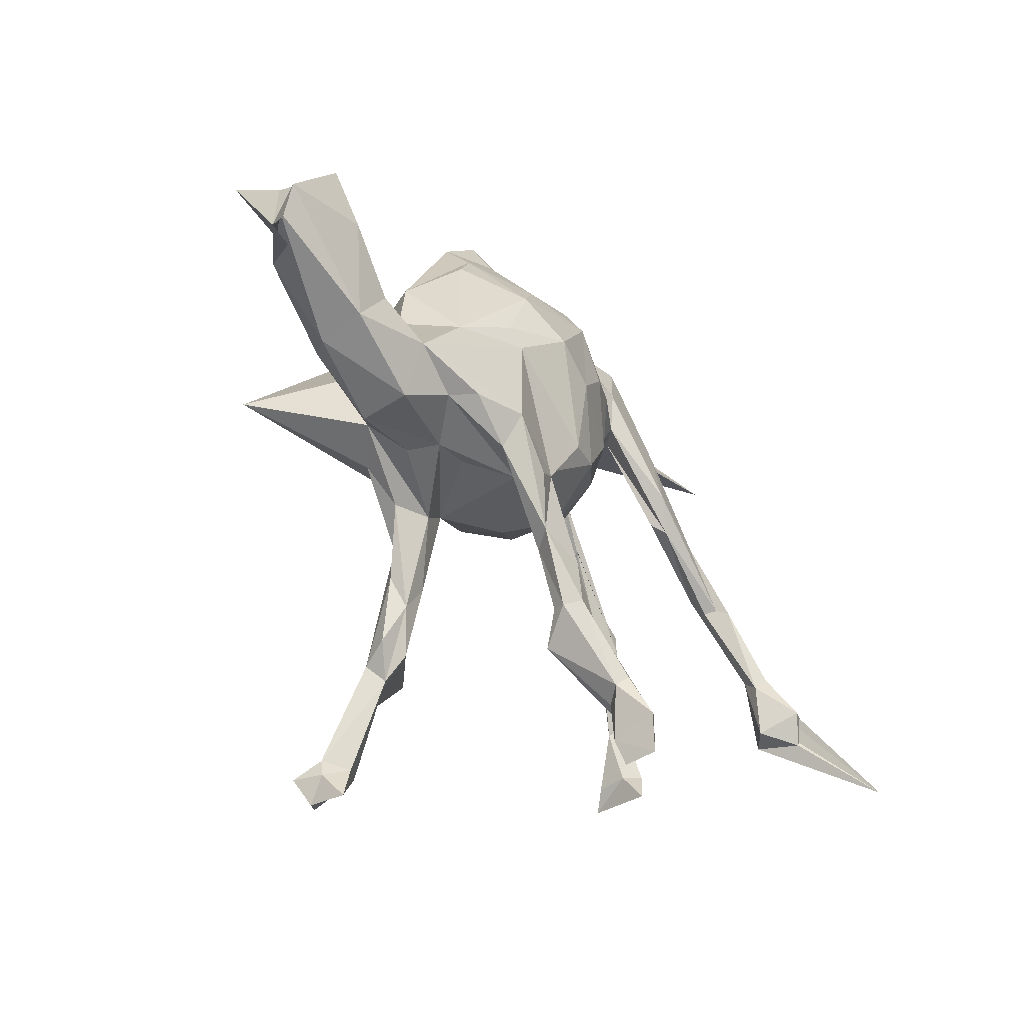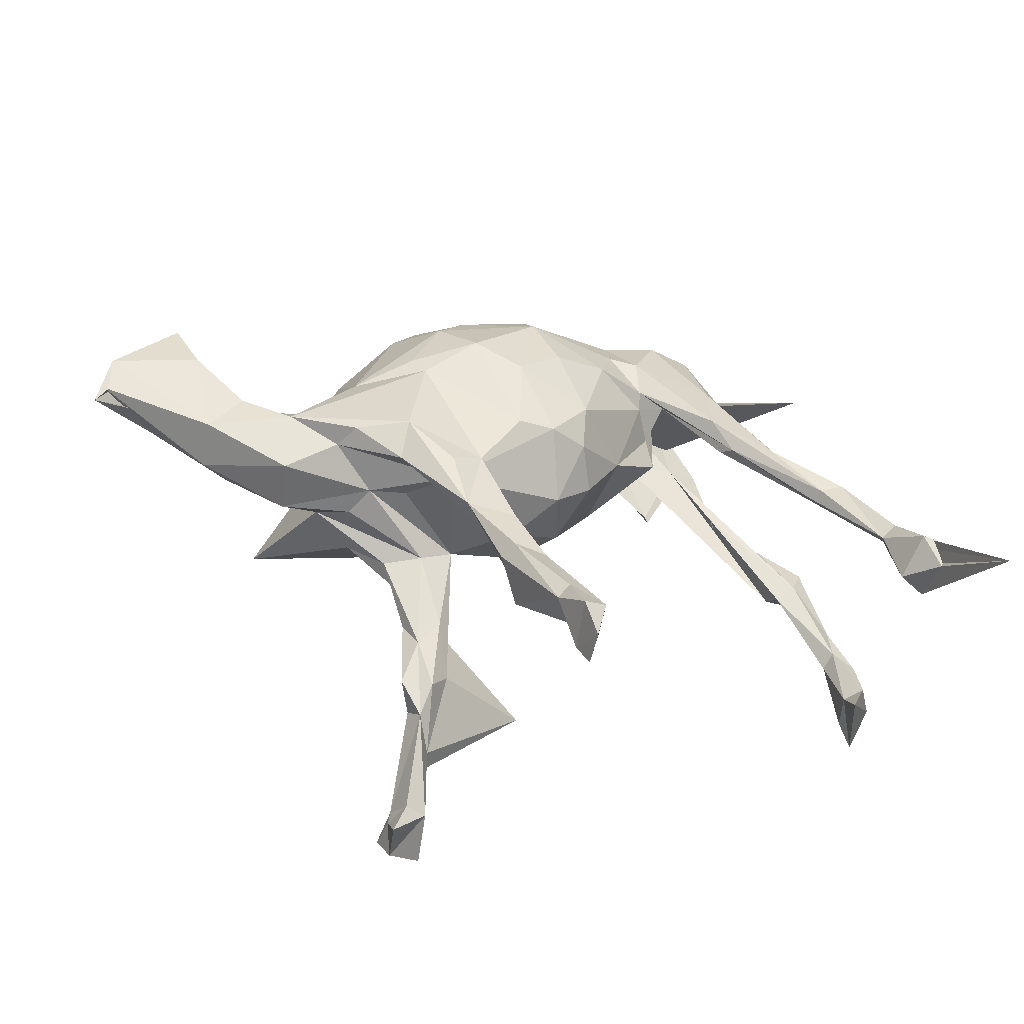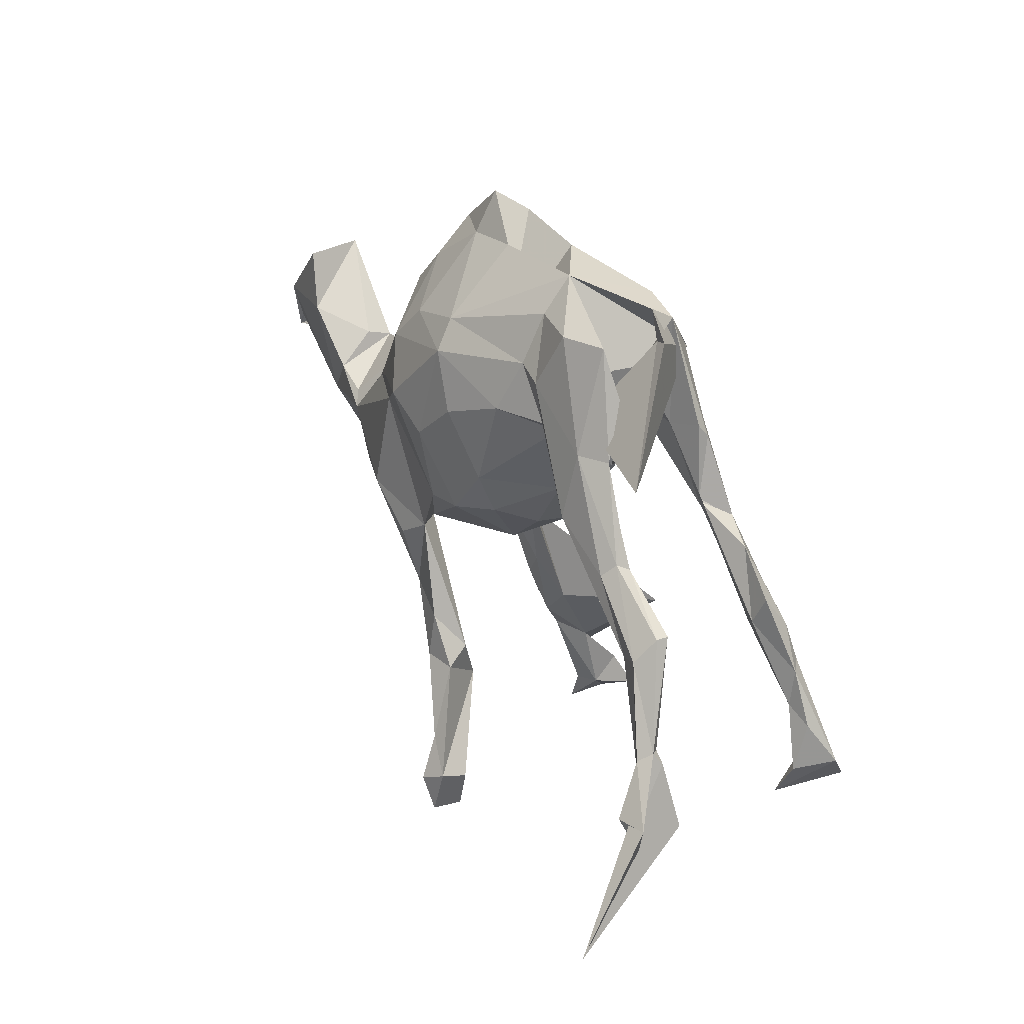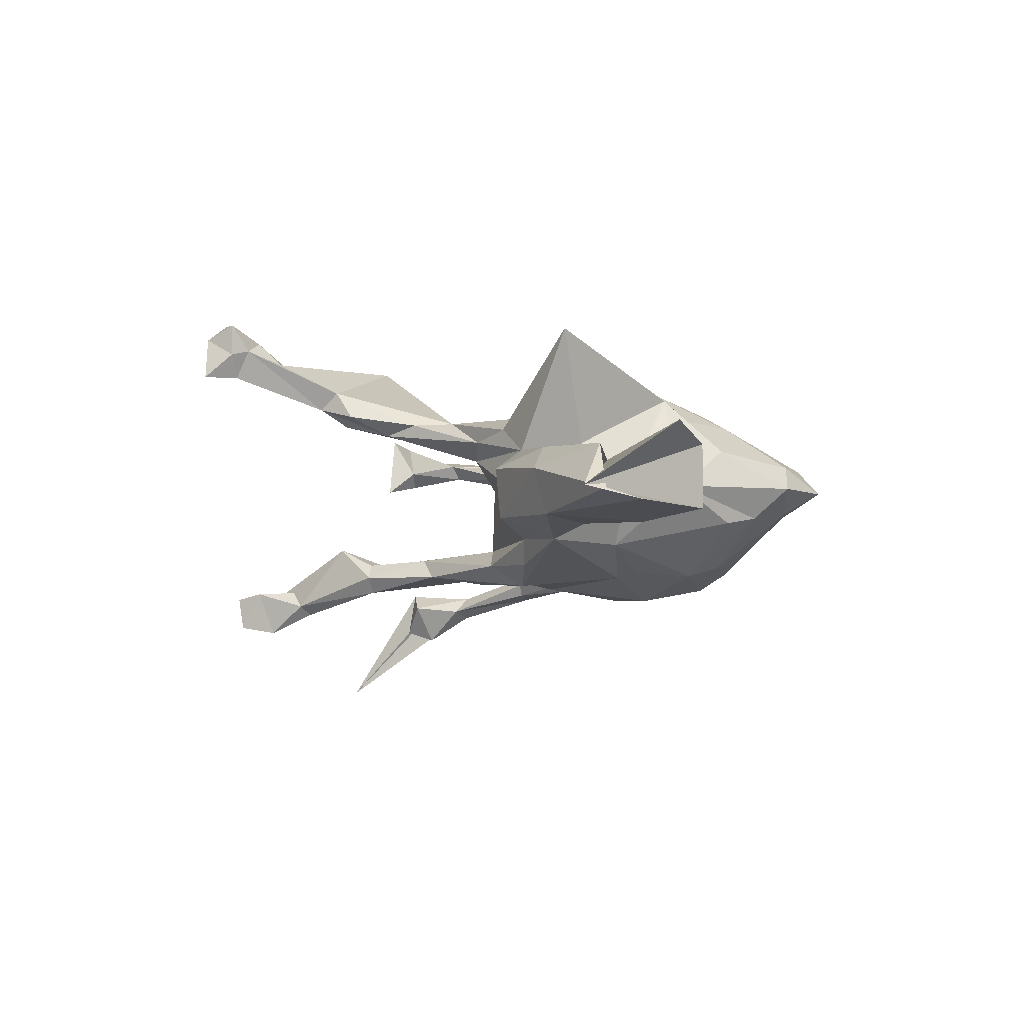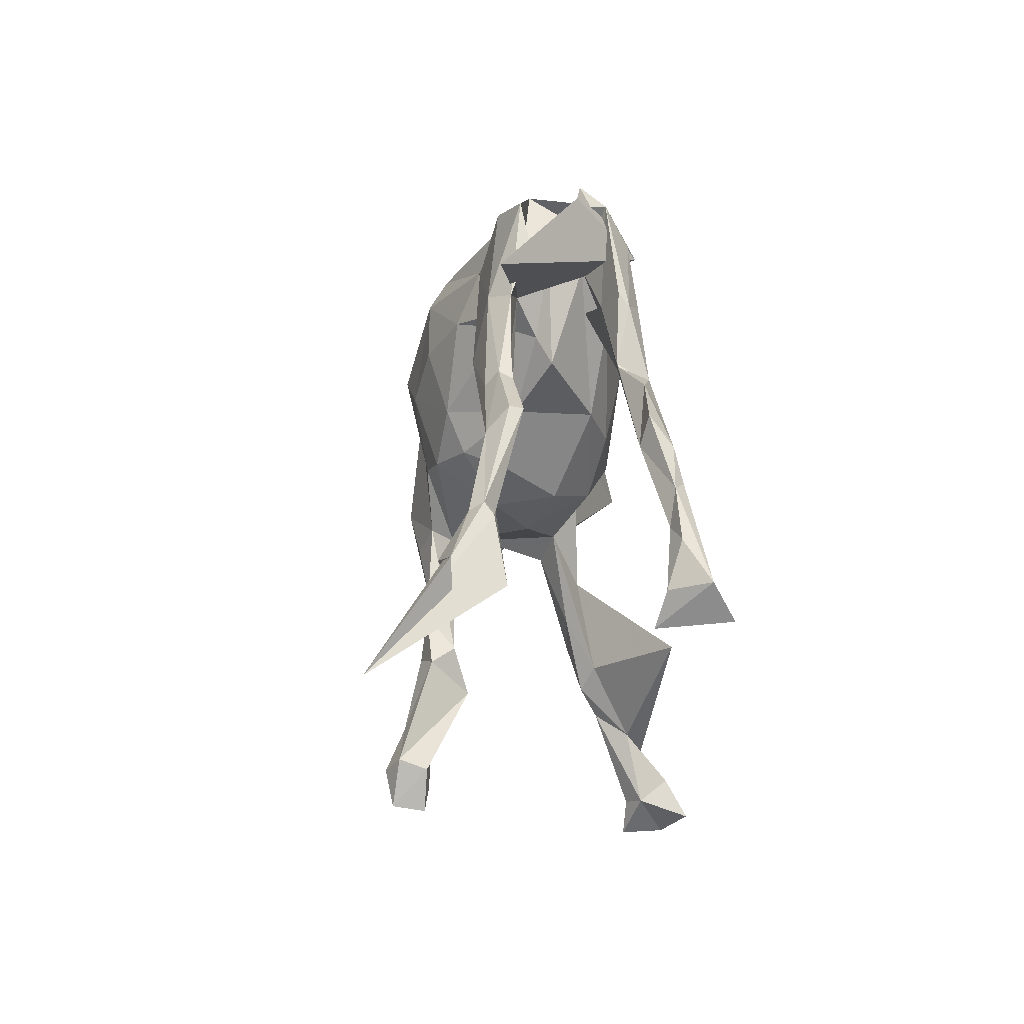
<metadata>
{"format":"obj","ext":"obj","renderer":"f3d","projection":"perspective","resolution":1024,"background":"white","views":[{"elev":-36.5,"azim":122.2,"up":"+Y"},{"elev":-49.2,"azim":167.5,"up":"+Y"},{"elev":30.7,"azim":-121.5,"up":"+Y"},{"elev":-5.9,"azim":86.9,"up":"+Z"},{"elev":-5.8,"azim":-99.3,"up":"+Y"}]}
</metadata>
<code>
v 0.08503 -0.6959 0.3353
v 0.142 -0.724 0.2988
v 0.1619 -0.6765 0.3251
v 0.1008 -0.6286 0.2997
v 0.09029 -0.6659 0.2486
v 0.1526 -0.6771 0.2702
v 0.09566 -0.5413 0.2234
v 0.1274 -0.669 0.2281
v 0.1479 -0.7277 0.2263
v 0.1294 -0.5838 0.2538
v 0.148 -0.6458 0.2771
v -0.7417 -0.3073 0.1786
v -0.6896 -0.3303 0.1981
v 0.1593 -0.4469 0.1493
v 0.1199 -0.5051 0.1677
v -0.07789 -0.3809 0.2707
v 0.1383 -0.4753 0.1976
v 0.07291 0.05711 0.193
v 0.07645 -0.4156 0.1559
v 0.1182 0.1509 0.2007
v 0.00714 -0.04391 0.1664
v 0.1054 -0.4562 0.1365
v -0.7102 -0.2392 0.1373
v 0.1653 -0.3254 0.1327
v -0.6438 -0.1457 0.1568
v 0.1065 -0.08892 0.1272
v 0.007379 0.2549 0.178
v 0.1492 -0.2525 0.1382
v -0.6569 -0.2305 0.1566
v 0.2035 -0.1338 0.1417
v -0.7132 -0.3666 0.2202
v -0.6668 -0.1534 0.1377
v -0.5418 -0.03269 0.1502
v -0.05296 0.1261 0.1818
v -0.683 -0.3769 0.09846
v -0.2427 0.2048 0.07709
v -0.553 -0.0791 0.1454
v 0.1382 -0.3766 0.1154
v -0.6821 -0.3222 0.1416
v -0.7105 -0.3185 0.1128
v 0.1995 0.1847 0.1421
v 0.2813 -0.1606 0.1093
v -0.3227 0.1065 0.1516
v 0.2263 0.06285 0.1432
v -0.3636 0.1926 0.1465
v -0.6681 -0.2165 0.1282
v -0.5634 -0.1028 0.1141
v 0.2425 0.1473 0.1718
v 0.2123 -0.2062 0.0939
v -0.04242 -0.09892 0.1221
v -0.624 -0.08423 0.1457
v -0.09872 -0.000774 0.1449
v 0.08933 -0.1651 0.08021
v 0.4448 -0.05792 0.2709
v -0.4663 0.04977 0.142
v 0.1012 -0.3258 0.1075
v -0.1155 0.3431 0.1235
v -0.6126 -0.03078 0.1084
v -0.2162 0.2014 0.1248
v 0.3627 -0.02143 0.0738
v -0.1368 0.2441 0.15
v -0.2406 0.2247 0.1461
v 0.1479 -0.2057 0.06589
v -0.5354 0.03074 0.1182
v -0.4147 0.1843 0.1206
v -0.3075 0.3117 0.1414
v -0.3112 0.09374 0.129
v -0.3562 0.1932 0.08365
v -0.5934 -0.07959 0.0969
v -0.1951 0.335 0.1184
v 0.1323 0.2814 0.135
v 0.3501 -0.1304 0.06172
v -0.247 0.3854 0.1146
v 0.526 0.009547 0.022
v -0.4121 0.2082 0.1024
v 0.6786 0.1544 0.02978
v -0.1044 -0.1084 0.04742
v -0.435 0.07778 0.09321
v -0.3328 0.3771 0.09689
v 0.5237 -0.1027 0.04446
v 0.7579 0.1053 0.05968
v 0.4597 -0.06559 0.05126
v -0.0781 0.4204 0.06132
v 0.7823 -0.05434 -0.05147
v 0.05898 0.4379 0.05993
v 0.2478 0.2551 0.07518
v -0.2841 0.2739 0.06398
v 0.1598 0.3945 0.05549
v 0.2933 -0.1692 0.01462
v -0.1834 0.03154 0.09991
v 0.676 -0.01771 0.03152
v 0.4167 -0.1802 0.019
v 0.1878 0.3918 0.01219
v -0.2943 0.2923 0.1578
v -0.2086 0.03013 -0.04134
v 0.7708 -0.01756 -0.0547
v 0.2642 -0.1577 -0.03431
v 0.3365 0.1678 -0.000184
v 0.4251 -0.173 -0.0712
v -0.3996 0.3732 0.03367
v -0.01471 -0.1603 0.01236
v -0.3397 0.4075 0.04966
v -0.08126 0.2719 -0.07645
v -0.3714 0.3643 0.03913
v -0.2953 0.1042 0.007856
v 0.5328 0.02216 -0.02217
v -0.5583 0.2187 -0.1246
v 0.3679 0.05952 -0.01097
v 0.7649 0.04245 -0.07241
v -0.2767 0.152 -0.0169
v 0.5677 -0.1217 0.001791
v -0.1866 0.4226 -0.01301
v 0.244 0.266 -0.06033
v 0.5728 -0.1019 -0.07851
v 0.1986 -0.1546 -0.0398
v 0.09483 0.4708 0.01228
v -0.1484 -0.06581 -0.04703
v -0.2984 0.2882 0.002125
v 0.1987 0.3247 -0.04691
v 0.4278 -0.07655 -0.1087
v 0.1283 -0.1727 -0.107
v -0.3038 0.2157 -0.05514
v -0.01181 0.4158 -0.02624
v 0.4494 -0.05228 -0.09336
v 0.6581 0.1571 -0.07627
v -0.08415 -0.1247 -0.05884
v 0.5177 -0.03062 -0.08942
v 0.612 0.06146 -0.09494
v 0.3376 -0.1244 -0.1013
v -0.5074 0.03975 -0.09581
v -0.3952 0.2898 -0.0477
v -0.01641 -0.3831 -0.1244
v 0.09413 0.4015 -0.02812
v -0.4231 0.1963 -0.08524
v -0.1203 -0.03331 -0.1219
v 0.3159 0.04529 -0.1088
v -0.1893 0.3656 -0.06428
v 0.03178 -0.4084 -0.1274
v -0.398 0.05026 -0.09996
v -0.2814 0.3658 -0.08517
v -0.3599 0.3706 -0.05831
v -0.2444 0.1929 -0.1009
v -0.5634 -0.04264 -0.09691
v -0.07854 -0.6347 -0.1777
v -0.1189 0.04066 -0.1526
v 0.04202 -0.4126 -0.1517
v 0.07346 -0.3053 -0.1213
v -0.09791 -0.6765 -0.1881
v -0.4756 0.09838 -0.09431
v 0.1686 0.202 -0.1558
v -0.6214 -0.02621 -0.09728
v -0.624 -0.02319 -0.1206
v -0.03302 -0.4084 -0.1681
v -0.25 0.1729 -0.07336
v 0.2245 -0.1806 -0.1418
v -0.07378 -0.5652 -0.175
v -0.4145 0.0309 -0.1245
v 0.005118 -0.4654 -0.09584
v 0.0124 -0.05239 -0.1718
v 0.1043 -0.2889 -0.1551
v 0.3105 -0.1234 -0.1463
v 0.08071 -0.1577 -0.1535
v -0.737 -0.3161 -0.1417
v 0.2197 -0.1201 -0.1786
v -0.5014 0.05262 -0.1184
v -0.2375 0.2675 -0.1107
v 0.02047 -0.3219 -0.1702
v -0.05264 -0.04745 -0.1621
v -0.1158 -0.6022 -0.1864
v -0.3789 0.1994 -0.1176
v -0.003742 0.3005 -0.1389
v -0.1866 0.2824 -0.1045
v -0.3731 0.0872 -0.1425
v -0.4869 0.0307 -0.1392
v 0.0246 -0.4049 -0.1806
v -0.04315 -0.5494 -0.2036
v -0.5651 -0.08044 -0.125
v -0.5728 -0.07586 -0.1479
v 0.1144 0.2665 -0.1351
v -0.6111 -0.06277 -0.156
v -0.7042 -0.2049 -0.1573
v -0.06024 -0.5313 -0.2201
v -0.09811 -0.6677 -0.245
v -0.6765 -0.1967 -0.151
v 0.1343 -0.1927 -0.1713
v -0.1591 0.1936 -0.1402
v 0.192 0.0621 -0.1613
v -0.697 -0.1841 -0.1717
v -0.7954 -0.4541 -0.366
v -0.01436 0.2502 -0.1718
v -0.07533 -0.6054 -0.2557
v 0.01665 0.08119 -0.1953
v 0.2178 0.09581 -0.1528
v -0.6896 -0.3115 -0.1711
v -0.6629 -0.2225 -0.1802
v -0.06091 0.1535 -0.1799
v -0.7622 -0.2749 -0.2323
v 0.1037 0.1242 -0.1997
v -0.6843 -0.1978 -0.1942
v -0.1167 -0.5844 -0.236
v -0.7428 -0.3302 -0.2264
v -0.7105 -0.2773 -0.2447
f 183 191 144
f 176 144 191
f 148 183 144
f 181 163 184
f 194 184 163
f 188 181 184
f 189 163 181
f 200 169 158
f 156 158 169
f 153 200 158
f 183 169 200
f 177 184 195
f 194 195 184
f 178 177 195
f 143 184 177
f 180 188 152
f 151 152 188
f 165 180 152
f 199 188 180
f 175 153 167
f 132 167 153
f 130 165 152
f 174 180 165
f 170 174 165
f 178 180 174
f 185 164 160
f 155 160 164
f 162 185 160
f 162 164 185
f 173 166 142
f 172 142 166
f 157 173 142
f 170 166 173
f 148 169 183
f 191 183 200
f 188 189 181
f 201 163 189
f 197 189 188
f 199 197 188
f 201 189 197
f 202 197 199
f 201 194 163
f 202 195 194
f 202 199 195
f 180 195 199
f 201 202 194
f 191 200 182
f 153 182 200
f 176 191 182
f 175 176 182
f 156 144 176
f 178 195 180
f 146 176 175
f 153 175 182
f 157 177 178
f 160 175 167
f 173 178 174
f 178 173 157
f 170 173 174
f 192 159 168
f 121 168 159
f 145 192 168
f 198 159 192
f 187 164 162
f 167 162 160
f 132 162 167
f 121 162 132
f 147 121 132
f 139 143 157
f 177 157 143
f 122 139 157
f 130 143 139
f 151 143 130
f 122 130 139
f 160 147 146
f 138 146 147
f 175 160 146
f 155 147 160
f 158 146 138
f 132 138 147
f 158 138 132
f 158 132 153
f 151 130 152
f 149 165 130
f 184 143 151
f 176 146 158
f 184 151 188
f 156 176 158
f 169 144 156
f 148 144 169
f 105 95 90
f 77 90 95
f 87 105 90
f 95 105 110
f 118 110 105
f 115 97 53
f 63 53 97
f 121 115 53
f 121 97 115
f 53 101 121
f 126 121 101
f 50 101 53
f 117 77 95
f 126 77 117
f 77 126 101
f 168 121 126
f 135 126 117
f 74 84 81
f 76 81 84
f 76 74 81
f 91 84 74
f 106 74 76
f 97 89 63
f 72 63 89
f 59 87 90
f 118 105 87
f 50 77 101
f 23 46 40
f 39 40 46
f 12 23 40
f 32 46 23
f 40 39 35
f 31 35 39
f 12 40 35
f 13 31 39
f 12 35 31
f 172 137 171
f 112 171 137
f 190 172 171
f 166 137 172
f 135 145 168
f 196 192 145
f 187 162 159
f 121 159 162
f 198 187 159
f 193 187 198
f 120 164 187
f 196 145 186
f 154 186 145
f 190 196 186
f 190 192 196
f 190 198 192
f 136 120 187
f 161 164 120
f 186 172 190
f 179 190 171
f 142 172 186
f 150 198 190
f 136 187 193
f 150 193 198
f 190 179 150
f 119 150 179
f 136 193 150
f 133 179 171
f 202 201 197
f 13 12 31
f 44 20 18
f 34 18 20
f 26 44 18
f 41 20 44
f 27 34 20
f 71 27 20
f 61 34 27
f 21 18 34
f 52 21 34
f 26 18 21
f 24 28 17
f 16 17 28
f 14 24 17
f 49 28 24
f 28 19 16
f 7 16 19
f 53 19 28
f 10 17 16
f 38 24 14
f 15 38 14
f 49 24 38
f 17 15 14
f 22 38 15
f 7 22 15
f 56 38 22
f 11 15 17
f 22 7 19
f 56 22 19
f 10 16 7
f 29 25 12
f 32 12 25
f 13 29 12
f 51 25 29
f 51 32 25
f 23 12 32
f 29 13 39
f 46 29 39
f 67 43 36
f 45 36 43
f 68 67 36
f 62 43 67
f 37 68 36
f 55 36 45
f 65 55 45
f 33 36 55
f 62 45 43
f 66 65 45
f 78 55 65
f 56 63 38
f 49 38 63
f 53 63 56
f 72 49 63
f 19 53 56
f 26 53 28
f 33 37 36
f 47 68 37
f 55 64 33
f 51 33 64
f 78 64 55
f 51 37 33
f 51 47 37
f 69 68 47
f 58 51 64
f 47 51 29
f 46 47 29
f 69 32 58
f 51 58 32
f 64 69 58
f 46 32 69
f 69 47 46
f 127 74 106
f 128 106 76
f 93 86 98
f 48 98 86
f 119 93 98
f 88 86 93
f 141 131 122
f 134 122 131
f 112 141 122
f 134 131 141
f 141 112 140
f 137 140 112
f 109 125 84
f 76 84 125
f 96 109 84
f 128 125 109
f 76 125 128
f 114 128 109
f 186 154 142
f 122 142 154
f 95 154 145
f 161 129 155
f 121 155 129
f 164 161 155
f 120 129 161
f 170 141 140
f 166 170 140
f 134 141 170
f 137 166 140
f 108 120 136
f 99 129 120
f 127 120 124
f 108 124 120
f 113 136 150
f 112 123 171
f 133 171 123
f 103 123 112
f 119 179 133
f 98 136 113
f 119 113 150
f 116 133 123
f 93 119 133
f 98 113 119
f 112 83 103
f 85 103 83
f 73 83 112
f 96 111 114
f 99 114 111
f 109 96 114
f 91 111 96
f 80 111 91
f 84 91 96
f 57 83 73
f 79 73 112
f 79 112 94
f 122 94 112
f 102 79 94
f 80 74 82
f 60 82 74
f 108 60 74
f 124 108 74
f 48 60 108
f 107 122 104
f 87 104 122
f 100 107 104
f 94 122 107
f 79 104 87
f 118 87 122
f 102 104 79
f 68 79 87
f 100 102 94
f 100 104 102
f 107 100 94
f 99 111 92
f 80 92 111
f 97 99 92
f 92 89 97
f 72 89 92
f 108 98 48
f 136 98 108
f 75 79 68
f 72 92 80
f 10 11 17
f 8 15 11
f 4 10 7
f 6 8 11
f 5 15 8
f 4 11 10
f 3 6 11
f 9 8 6
f 5 7 15
f 4 7 5
f 9 5 8
f 2 5 9
f 1 5 2
f 6 2 9
f 3 11 4
f 3 2 6
f 5 1 4
f 3 4 1
f 3 1 2
f 78 68 69
f 90 77 50
f 52 90 50
f 59 62 67
f 87 59 67
f 61 62 59
f 41 71 20
f 85 27 71
f 86 71 41
f 78 69 64
f 75 68 78
f 75 78 65
f 87 67 68
f 26 50 53
f 79 75 65
f 42 49 72
f 66 79 65
f 116 93 133
f 88 93 116
f 123 103 116
f 85 116 103
f 127 106 128
f 110 122 154
f 165 134 170
f 97 121 129
f 95 145 135
f 126 135 168
f 110 154 95
f 122 157 142
f 149 122 134
f 165 149 134
f 130 122 149
f 147 155 121
f 95 135 117
f 48 41 44
f 54 48 44
f 86 41 48
f 61 27 57
f 85 57 27
f 70 61 57
f 73 70 57
f 62 61 70
f 60 48 54
f 72 60 54
f 30 54 44
f 118 122 110
f 99 97 129
f 114 99 120
f 114 120 127
f 74 127 124
f 128 114 127
f 59 34 61
f 66 62 70
f 26 30 44
f 42 54 30
f 28 30 26
f 52 34 59
f 66 45 62
f 72 54 42
f 28 42 30
f 50 26 21
f 90 52 59
f 42 28 49
f 52 50 21
f 80 91 74
f 71 86 88
f 85 71 88
f 83 57 85
f 66 70 73
f 72 80 82
f 66 73 79
f 72 82 60
f 88 116 85

</code>
